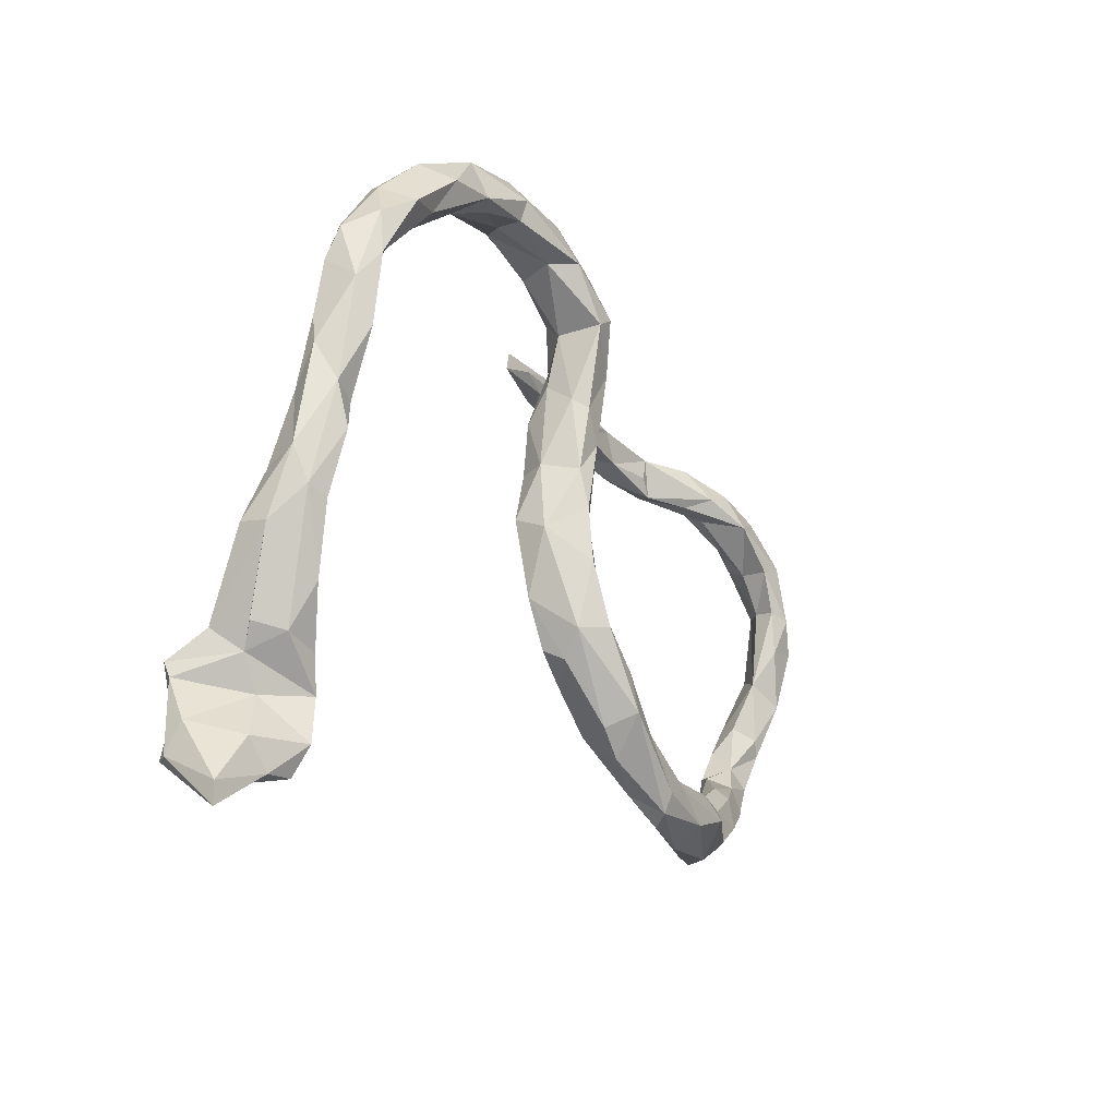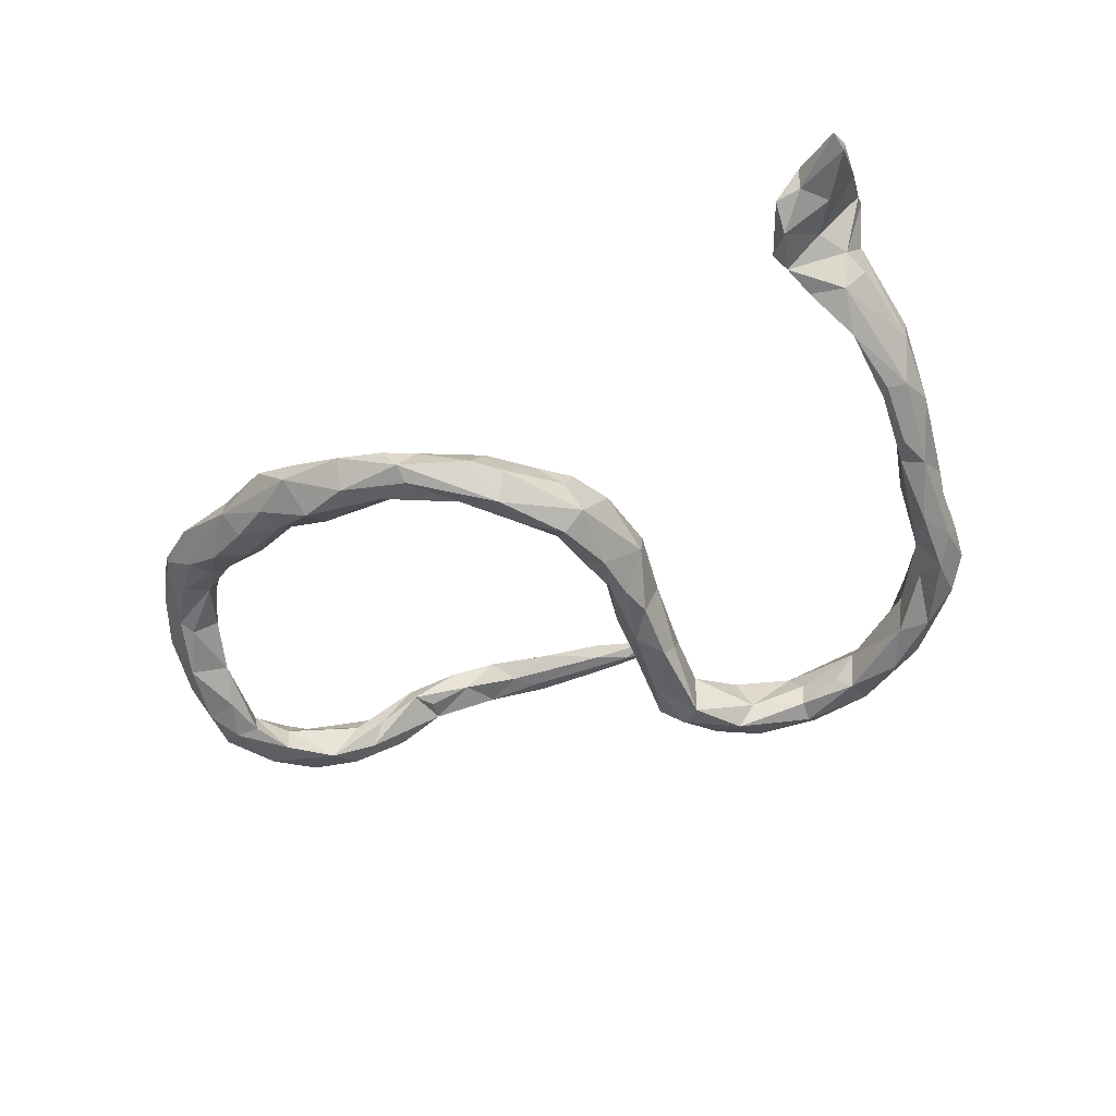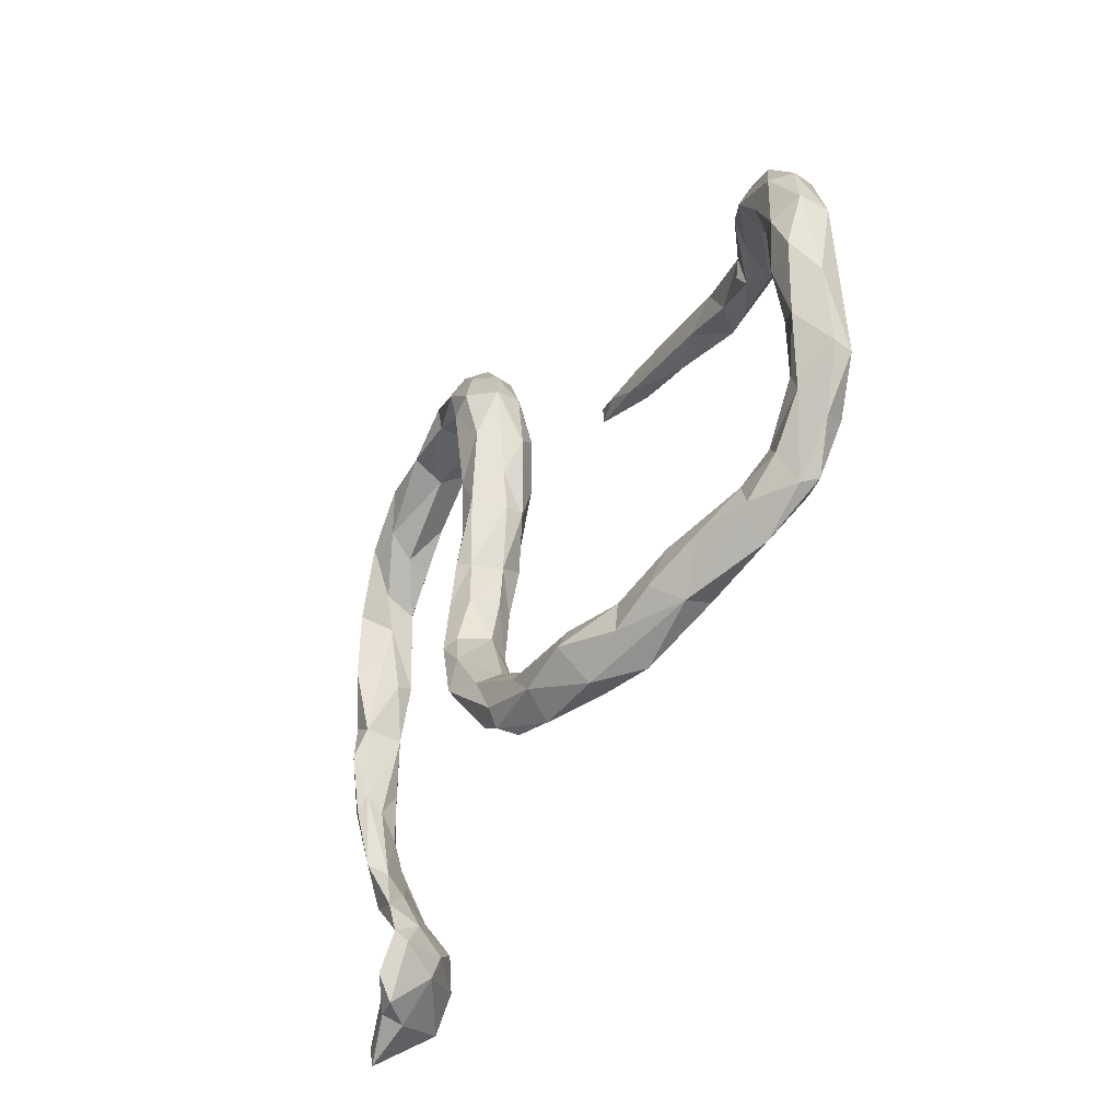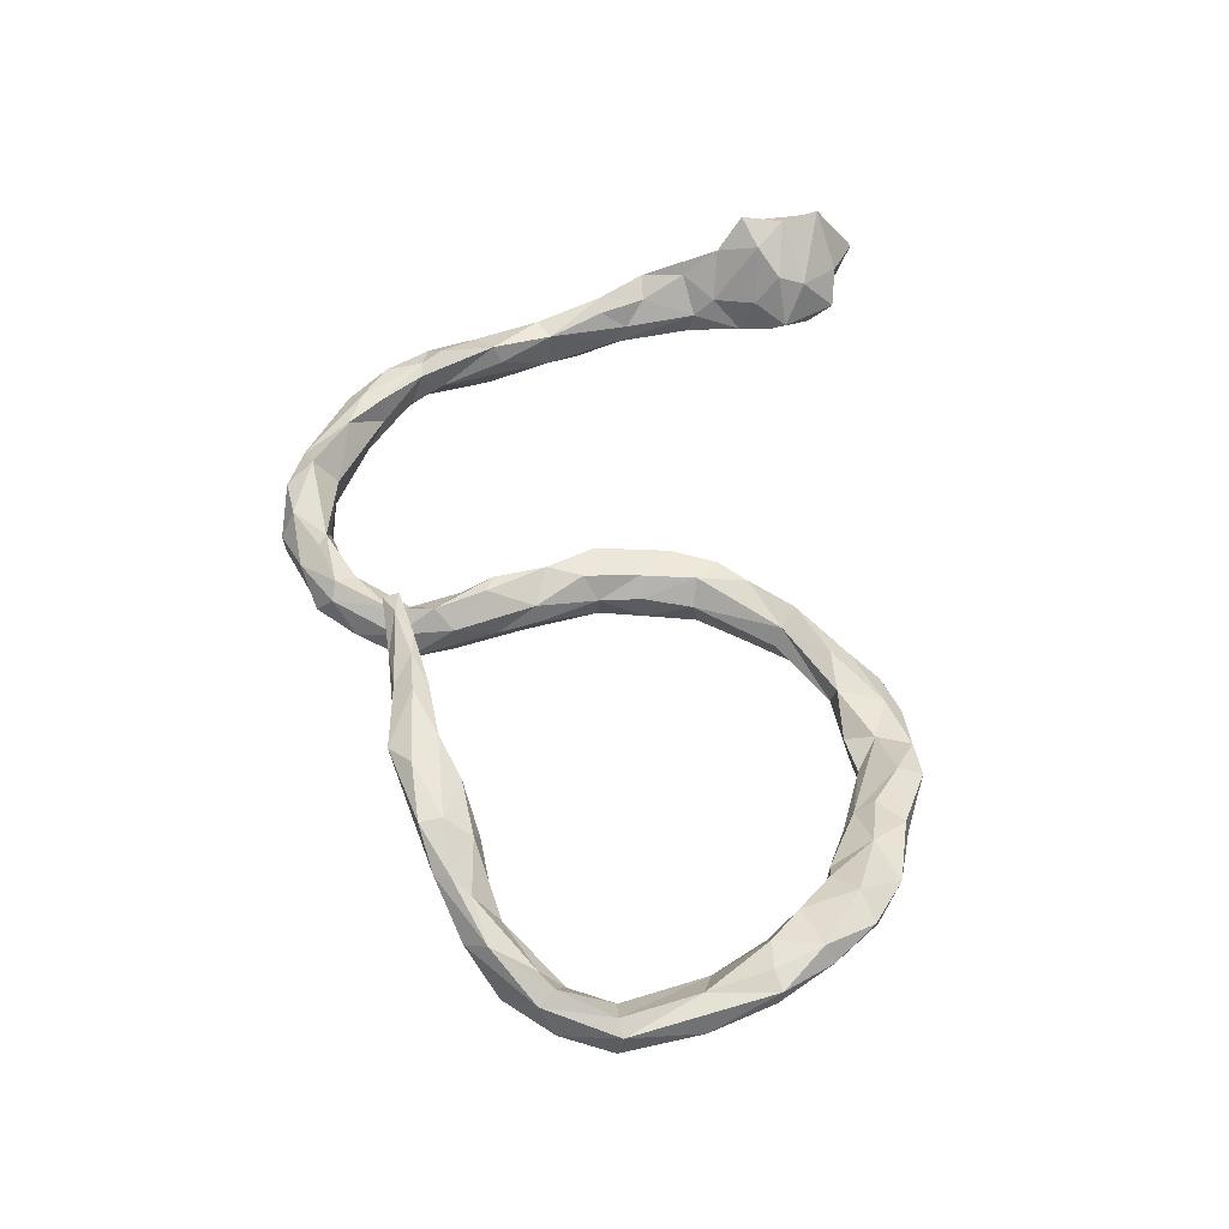
<metadata>
{"format":"obj","ext":"obj","renderer":"f3d","projection":"perspective","resolution":1024,"background":"white","views":[{"elev":-18.0,"azim":121.1,"up":"+Y"},{"elev":-48.6,"azim":28.1,"up":"+Z"},{"elev":-38.4,"azim":-117.9,"up":"+Y"},{"elev":51.6,"azim":-97.2,"up":"+Z"}]}
</metadata>
<code>
v 0.6881 -0.3304 0.1815
v 0.712 -0.4663 0.1526
v 0.6656 -0.4004 0.183
v 0.6912 -0.3539 0.1683
v 0.6986 -0.4693 0.171
v 0.6773 -0.1549 0.02786
v 0.6631 -0.2845 0.1293
v 0.7054 -0.4184 0.1309
v 0.5818 -0.429 0.1069
v 0.5852 -0.3837 0.1241
v 0.6559 -0.2227 0.08411
v 0.679 -0.1505 0.07084
v 0.7159 -0.5425 0.06355
v 0.6088 -0.2717 0.06097
v 0.662 -0.2839 0.06078
v 0.628 -0.3509 0.1606
v 0.6387 -0.497 0.08277
v 0.6472 -0.06986 0.05425
v 0.6469 -0.3209 0.08015
v 0.7186 -0.5089 0.06075
v 0.6208 -0.3744 0.0774
v 0.6242 0.04675 0.02988
v 0.5852 0.02602 0.02882
v 0.6197 -0.06862 0.04225
v 0.6368 -0.1476 0.05012
v 0.6152 0.1588 0.009828
v 0.5679 0.2249 0.03468
v 0.575 -0.3408 0.07682
v 0.6646 -0.4408 0.05238
v 0.5503 0.3252 0.01734
v 0.606 0.2453 0.0007
v 0.5643 0.1311 0.03617
v 0.5552 0.2594 0.02176
v 0.6344 -0.4878 0.04292
v 0.5282 0.2628 0.01548
v 0.665 -0.048 -0.001714
v 0.5962 0.2956 -0.01757
v 0.6285 0.1121 -0.003157
v 0.5044 0.3952 -0.000823
v 0.6108 -0.1142 0.01173
v 0.4838 0.3692 0.02742
v 0.6202 0.05056 -0.03976
v 0.628 -0.2961 0.02268
v 0.6069 -0.2367 0.02838
v 0.5543 0.118 0.006321
v 0.4795 0.3309 0.01987
v 0.559 -0.3703 0.0259
v 0.4261 0.3961 0.02251
v 0.651 -0.103 -0.01926
v 0.3862 0.4776 -0.001743
v 0.5453 -0.3931 0.04437
v 0.6094 -0.2276 -0.009637
v 0.573 -0.3151 0.01903
v 0.6058 -0.09224 -0.01939
v 0.6215 -0.1178 -0.02975
v 0.5358 0.2251 -0.01985
v 0.5846 0.03159 -0.03588
v 0.5919 -0.4871 0.03766
v 0.5843 -0.4423 0.01176
v 0.6075 -0.01749 -0.04976
v 0.5781 0.1408 -0.0648
v 0.5999 0.2111 -0.0493
v 0.5595 0.3258 -0.05969
v 0.5261 0.3825 -0.02905
v 0.564 0.2568 -0.06869
v 0.4638 0.3367 -0.02274
v 0.5182 0.2849 -0.03845
v 0.3388 0.463 0.02667
v 0.4973 0.363 -0.07914
v 0.4433 0.3678 -0.06801
v 0.4465 0.452 -0.04251
v 0.2308 0.5008 0.02278
v 0.3073 0.5097 0.007944
v 0.3335 0.4237 -0.02532
v 0.4047 0.4331 -0.0838
v 0.1979 0.4494 -0.005014
v 0.2911 0.4353 -0.06146
v 0.2155 0.5251 -0.02166
v 0.1595 0.4611 0.01431
v -0.03897 0.3609 0.1053
v 0.3175 0.4423 -0.08285
v -0.08702 0.342 0.09627
v 0.2125 0.5215 -0.05316
v 0.1405 0.4956 -0.01017
v -0.03586 0.3337 0.1079
v -0.08759 0.3423 0.1271
v -0.1896 0.3221 0.1461
v -0.1395 0.3164 0.1321
v 0.3212 0.5084 -0.05307
v -0.1357 0.3217 0.1039
v 0.2245 0.4432 -0.03882
v -0.2638 0.3254 0.1575
v -0.1565 0.3583 0.1075
v 0.2205 0.446 -0.07864
v 0.1348 0.4093 -0.0755
v 0.08997 0.4392 0.001634
v -0.4074 0.3355 0.1715
v 0.03189 0.3535 -0.01052
v -0.2347 0.3535 0.1324
v 0.06505 0.4471 -0.02002
v 0.1059 0.4055 -0.01233
v 0.06407 0.1791 0.003311
v 0.07231 0.08979 0.005914
v 0.08083 0.4758 -0.05633
v 0.03374 0.1932 0.006952
v 0.1111 0.004995 -0.004307
v 0.09559 0.09419 -0.03916
v -0.2452 0.3001 0.1394
v 0.2156 0.4798 -0.08819
v -0.3142 0.3066 0.1154
v -0.2815 0.3328 0.108
v -0.2816 0.3588 0.1176
v 0.0148 0.2811 -0.0037
v -0.3592 0.2931 0.1651
v 0.01269 0.1138 -0.02036
v 0.06849 0.2322 -0.03431
v 0.05385 0.03036 -0.003772
v 0.1173 0.4774 -0.08321
v 0.1076 -0.1226 -0.02586
v -0.3614 0.3696 0.1465
v -0.01165 0.2517 -0.03351
v 0.1175 -0.01639 -0.05971
v 0.06116 0.3197 -0.05088
v 0.02522 0.4128 -0.06589
v -0.004551 0.347 -0.03853
v -0.5023 0.2981 0.1591
v 0.05541 -0.0641 -0.01959
v 0.04672 -0.1601 -0.0304
v 0.05553 0.4197 -0.09785
v -0.3782 0.3354 0.1134
v 0.07541 0.2012 -0.08395
v 0.07256 -0.2168 -0.06866
v -0.4291 0.2652 0.1447
v 0.03021 0.007707 -0.04464
v -0.478 0.3429 0.1366
v 0.07504 0.08292 -0.09811
v 0.1049 0.4119 -0.1143
v 0.05783 0.3242 -0.1261
v 0.07922 -0.1998 -0.03399
v 0.003237 0.1146 -0.05304
v 0.02287 0.3436 -0.1243
v -0.4091 0.2854 0.1183
v -0.01923 0.3346 -0.08551
v -0.5043 0.3343 0.156
v -0.001731 0.1788 -0.06229
v 0.03171 -0.2437 -0.03185
v 0.02872 -0.06592 -0.05008
v 0.009021 0.255 -0.1082
v -0.4815 0.2771 0.09734
v 0.01569 -0.1499 -0.0688
v -0.05423 -0.2885 -0.05893
v 0.03094 0.133 -0.1032
v 0.06175 0.1852 -0.107
v 0.08579 -0.175 -0.1004
v 0.06859 0.01954 -0.1094
v 0.04455 0.006609 -0.09522
v -0.4889 0.3121 0.09745
v -0.02556 -0.3143 -0.04198
v 0.03143 -0.07227 -0.1001
v 0.06972 -0.06668 -0.1176
v -0.5215 0.2564 0.1308
v -0.5827 0.2952 0.1267
v -0.5705 0.32 0.1162
v -0.5644 0.3084 0.05827
v -0.02992 -0.3553 -0.0992
v 0.04982 -0.171 -0.1355
v -0.5696 0.2396 0.06034
v -0.6222 0.2274 0.05402
v 0.0294 -0.1598 -0.1224
v -0.06786 -0.2777 -0.09074
v 0.008655 -0.3129 -0.1002
v -0.1226 -0.3565 -0.04579
v -0.5032 0.2468 0.1008
v -0.006592 -0.2278 -0.1372
v -0.6561 0.2869 0.05761
v -0.5992 0.2569 0.02138
v -0.6054 0.2677 0.1049
v -0.07195 -0.3122 -0.1356
v -0.214 -0.4302 -0.06929
v -0.1911 -0.3562 -0.06225
v -0.7106 0.1853 0.05606
v -0.1106 -0.3932 -0.07434
v -0.008349 -0.2925 -0.1506
v -0.1472 -0.4393 -0.1016
v -0.1789 -0.3494 -0.1044
v -0.271 -0.3538 -0.08603
v -0.3892 -0.4098 -0.007218
v -0.2908 -0.3992 -0.05925
v -0.1273 -0.4237 -0.128
v -0.6783 0.2519 0.0823
v -0.608 -0.2577 0.05659
v -0.4503 -0.3611 -2.8e-05
v -0.2219 -0.4596 -0.09383
v -0.1276 -0.3923 -0.1409
v -0.5782 -0.2644 0.03191
v -0.3177 -0.4534 -0.05044
v -0.4984 -0.3988 0.01026
v -0.6501 0.2766 0.01821
v -0.3509 -0.3597 -0.06345
v -0.6611 -0.2023 0.06435
v -0.3915 -0.4521 -0.0279
v -0.5397 -0.3387 0.03345
v -0.734 -0.2257 0.08007
v -0.6482 -0.2929 0.07901
v -0.4555 -0.3283 -0.01779
v -0.3057 -0.3605 -0.106
v -0.7637 0.1904 0.04649
v -0.2352 -0.424 -0.1329
v -0.7113 -0.1519 0.07084
v -0.186 -0.3767 -0.1319
v -0.7472 0.1638 0.06303
v -0.6897 -0.1508 0.03426
v -0.6477 -0.2357 0.01979
v -0.7243 0.1461 0.02299
v -0.4798 -0.3079 -0.03427
v -0.7597 -0.1477 0.07378
v -0.3308 -0.4584 -0.08667
v -0.4961 -0.4064 -0.02886
v -0.7212 0.2415 0.00363
v -0.6134 -0.3667 0.02977
v -0.699 -0.3076 0.06233
v -0.7932 0.07992 0.04324
v -0.7717 -0.04644 0.04977
v -0.6055 -0.28 -0.002359
v -0.7928 -0.156 0.06378
v -0.6857 -0.315 0.03772
v -0.7471 -0.2402 0.04821
v -0.7536 0.07629 0.01236
v -0.6262 -0.3212 -0.007223
v -0.4 -0.3661 -0.07915
v -0.4723 -0.3814 -0.07276
v -0.6788 -0.2685 0.008561
v -0.4044 -0.4175 -0.08631
v -0.7232 -0.06474 0.008702
v -0.3163 -0.4023 -0.1292
v -0.4932 -0.3252 -0.05346
v -0.8191 0.07544 0.02914
v -0.6618 0.2155 -0.01188
v -0.5569 -0.3388 -0.04308
v -0.7258 -0.1699 0.008327
v -0.7196 0.1443 -0.02353
v -0.7356 -0.1986 0.0118
v -0.7948 -0.1484 0.03701
v -0.816 -0.04496 0.01073
v -0.7874 0.1677 0.000934
v -0.8177 0.08445 -0.01555
v -0.7431 0.07226 -0.02395
v -0.7729 -0.1015 -0.014
v -0.748 -0.00412 -0.02525
v -0.7622 0.1607 -0.0278
v -0.7753 0.05978 -0.0381
v -0.799 0.002256 -0.02918
f 237 222 207
f 211 207 222
f 245 237 207
f 223 222 237
f 234 222 223
f 209 234 223
f 228 222 234
f 225 223 237
f 233 235 217
f 208 217 235
f 218 233 217
f 230 235 233
f 235 230 206
f 199 206 230
f 210 235 206
f 240 212 213
f 200 213 212
f 242 240 213
f 234 212 240
f 231 230 233
f 218 231 233
f 236 230 231
f 239 231 218
f 229 218 220
f 197 220 218
f 226 229 220
f 239 218 229
f 224 239 229
f 232 229 226
f 242 232 226
f 224 229 232
f 242 226 227
f 221 227 226
f 243 242 227
f 247 228 234
f 211 222 228
f 249 247 234
f 248 249 234
f 251 247 249
f 251 249 252
f 248 252 249
f 246 251 252
f 245 246 237
f 244 237 246
f 250 246 245
f 244 246 252
f 250 251 246
f 241 251 250
f 240 248 234
f 248 244 252
f 243 244 248
f 216 223 225
f 244 225 237
f 209 212 234
f 242 248 240
f 243 248 242
f 244 243 225
f 227 225 243
f 239 236 231
f 224 236 239
f 232 242 213
f 224 232 213
f 203 225 227
f 14 16 7
f 1 7 16
f 11 14 7
f 28 16 14
f 21 19 4
f 1 4 19
f 8 21 4
f 47 19 21
f 12 11 7
f 44 14 11
f 15 6 19
f 7 19 6
f 43 15 19
f 43 6 15
f 25 11 12
f 18 25 12
f 44 11 25
f 6 12 7
f 36 12 6
f 36 18 12
f 24 25 18
f 22 18 36
f 8 4 2
f 3 2 4
f 20 8 2
f 5 2 3
f 9 5 3
f 13 2 5
f 1 3 4
f 19 7 1
f 3 1 16
f 10 3 16
f 186 180 185
f 151 185 180
f 206 186 185
f 188 180 186
f 179 180 188
f 199 188 186
f 196 179 188
f 172 180 179
f 182 172 179
f 151 180 172
f 184 182 179
f 193 184 179
f 189 182 184
f 158 172 182
f 193 189 184
f 165 182 189
f 178 185 170
f 151 170 185
f 174 178 170
f 210 185 178
f 194 183 189
f 165 189 183
f 208 194 189
f 178 183 194
f 174 183 178
f 210 178 194
f 171 165 183
f 158 182 165
f 150 170 151
f 166 183 174
f 158 165 171
f 154 171 183
f 150 174 170
f 169 166 174
f 154 183 166
f 159 166 169
f 150 169 174
f 181 177 190
f 162 190 177
f 211 181 190
f 168 177 181
f 238 167 168
f 161 168 167
f 214 238 168
f 176 167 238
f 173 167 176
f 198 176 238
f 161 177 168
f 214 168 181
f 161 167 173
f 157 173 176
f 164 198 175
f 219 175 198
f 163 164 175
f 176 198 164
f 158 151 172
f 66 46 48
f 41 48 46
f 74 66 48
f 35 46 66
f 42 62 38
f 26 38 62
f 36 42 38
f 61 62 42
f 44 40 54
f 23 54 40
f 52 44 54
f 25 40 44
f 55 49 52
f 43 52 49
f 54 55 52
f 60 49 55
f 59 47 21
f 43 19 47
f 74 48 68
f 50 68 48
f 76 74 68
f 70 66 74
f 81 70 74
f 67 66 70
f 72 76 68
f 73 72 68
f 79 76 72
f 61 56 65
f 67 65 56
f 62 61 65
f 57 56 61
f 63 62 65
f 67 56 35
f 32 35 56
f 66 67 35
f 69 65 67
f 57 61 42
f 45 56 57
f 57 42 60
f 49 60 42
f 54 57 60
f 23 45 57
f 32 56 45
f 36 49 42
f 54 60 55
f 57 54 23
f 53 44 52
f 53 52 43
f 47 53 43
f 53 14 44
f 28 14 53
f 47 28 53
f 51 28 47
f 59 51 47
f 10 28 51
f 29 59 21
f 58 51 59
f 9 51 58
f 34 58 59
f 159 169 150
f 160 154 166
f 208 189 193
f 217 208 193
f 203 216 225
f 209 223 216
f 203 209 216
f 200 212 209
f 203 200 209
f 185 210 206
f 208 235 210
f 199 186 206
f 210 194 208
f 190 207 211
f 214 211 228
f 214 181 211
f 241 214 228
f 245 207 219
f 175 219 207
f 250 245 219
f 190 175 207
f 163 175 190
f 241 238 214
f 250 238 241
f 238 219 198
f 250 219 238
f 196 193 179
f 35 32 27
f 26 27 32
f 33 35 27
f 31 33 27
f 46 35 33
f 26 31 27
f 30 33 31
f 62 31 26
f 37 31 62
f 30 31 37
f 63 37 62
f 33 41 46
f 50 48 41
f 39 41 30
f 33 30 41
f 64 39 30
f 50 41 39
f 63 64 37
f 30 37 64
f 69 64 63
f 71 39 64
f 58 17 9
f 5 9 17
f 34 17 58
f 13 5 17
f 34 13 17
f 20 2 13
f 34 20 13
f 9 3 10
f 51 9 10
f 28 10 16
f 29 8 20
f 34 29 20
f 21 8 29
f 126 114 97
f 92 97 114
f 144 126 97
f 133 114 126
f 141 143 129
f 124 129 143
f 137 141 129
f 148 143 141
f 152 145 148
f 143 148 145
f 153 152 148
f 140 145 152
f 140 134 115
f 117 115 134
f 145 140 115
f 156 134 140
f 152 156 140
f 159 134 156
f 142 110 114
f 108 114 110
f 133 142 114
f 130 110 142
f 173 142 133
f 161 133 126
f 120 144 97
f 162 126 144
f 162 161 126
f 173 133 161
f 149 142 173
f 149 157 142
f 130 142 157
f 173 157 149
f 177 161 162
f 163 144 135
f 120 135 144
f 157 163 135
f 162 144 163
f 122 119 154
f 132 154 119
f 160 122 154
f 106 119 122
f 147 127 134
f 117 134 127
f 159 147 134
f 128 127 147
f 150 147 159
f 127 128 119
f 139 119 128
f 106 127 119
f 132 119 139
f 146 139 128
f 146 132 139
f 171 154 132
f 150 128 147
f 151 128 150
f 151 146 128
f 171 132 146
f 138 148 141
f 153 148 138
f 137 138 141
f 153 138 131
f 123 131 138
f 136 153 131
f 136 152 153
f 155 156 152
f 155 152 136
f 122 155 136
f 160 156 155
f 122 160 155
f 159 156 160
f 196 201 217
f 218 217 201
f 193 196 217
f 187 201 196
f 197 201 187
f 188 187 196
f 205 187 188
f 191 213 200
f 204 191 200
f 195 213 191
f 204 200 203
f 195 224 213
f 215 224 195
f 202 195 191
f 202 191 204
f 215 236 224
f 230 236 215
f 205 215 195
f 195 202 205
f 192 205 202
f 199 215 205
f 197 192 202
f 187 205 192
f 199 230 215
f 188 199 205
f 197 187 192
f 121 115 105
f 103 105 115
f 113 121 105
f 145 115 121
f 105 102 113
f 116 113 102
f 103 102 105
f 107 116 102
f 123 113 116
f 103 107 102
f 131 116 107
f 125 113 98
f 123 98 113
f 100 125 98
f 121 113 125
f 131 123 116
f 96 100 98
f 124 125 100
f 101 96 98
f 84 100 96
f 98 123 101
f 95 101 123
f 76 96 101
f 138 95 123
f 76 101 95
f 104 100 84
f 118 104 84
f 124 100 104
f 79 84 96
f 83 118 84
f 129 104 118
f 91 76 95
f 95 94 91
f 77 91 94
f 137 94 95
f 74 76 91
f 81 77 94
f 109 81 94
f 74 77 81
f 109 118 83
f 89 109 83
f 137 118 109
f 78 83 84
f 89 81 109
f 137 109 94
f 75 81 89
f 99 87 86
f 88 86 87
f 93 99 86
f 92 87 99
f 108 88 87
f 85 86 88
f 93 80 82
f 85 82 80
f 111 93 82
f 86 80 93
f 112 99 93
f 85 80 86
f 90 85 88
f 108 90 88
f 82 85 90
f 29 34 59
f 75 71 69
f 64 69 71
f 70 75 69
f 89 71 75
f 50 71 89
f 72 73 78
f 89 78 73
f 84 72 78
f 67 70 69
f 81 75 70
f 91 77 74
f 50 89 73
f 83 78 89
f 79 72 84
f 96 76 79
f 111 82 90
f 137 129 118
f 124 104 129
f 138 137 95
f 117 127 106
f 103 117 106
f 107 106 122
f 136 107 122
f 103 106 107
f 115 117 103
f 92 114 108
f 90 108 110
f 120 97 92
f 99 120 92
f 87 92 108
f 112 120 99
f 130 120 112
f 110 111 90
f 130 111 110
f 111 112 93
f 130 112 111
f 63 65 69
f 50 73 68
f 39 71 50
f 49 36 6
f 22 38 26
f 36 38 22
f 32 22 26
f 23 22 32
f 23 32 45
f 18 22 23
f 24 18 23
f 40 24 23
f 25 24 40
f 43 49 6
f 135 130 157
f 120 130 135
f 131 107 136
f 143 145 121
f 143 121 125
f 124 143 125
f 241 247 251
f 241 228 247
f 221 203 227
f 220 221 226
f 204 203 221
f 220 204 221
f 202 204 220
f 220 197 202
f 201 197 218
f 157 176 164
f 158 146 151
f 158 171 146
f 164 163 157
f 190 162 163
f 159 160 166

</code>
